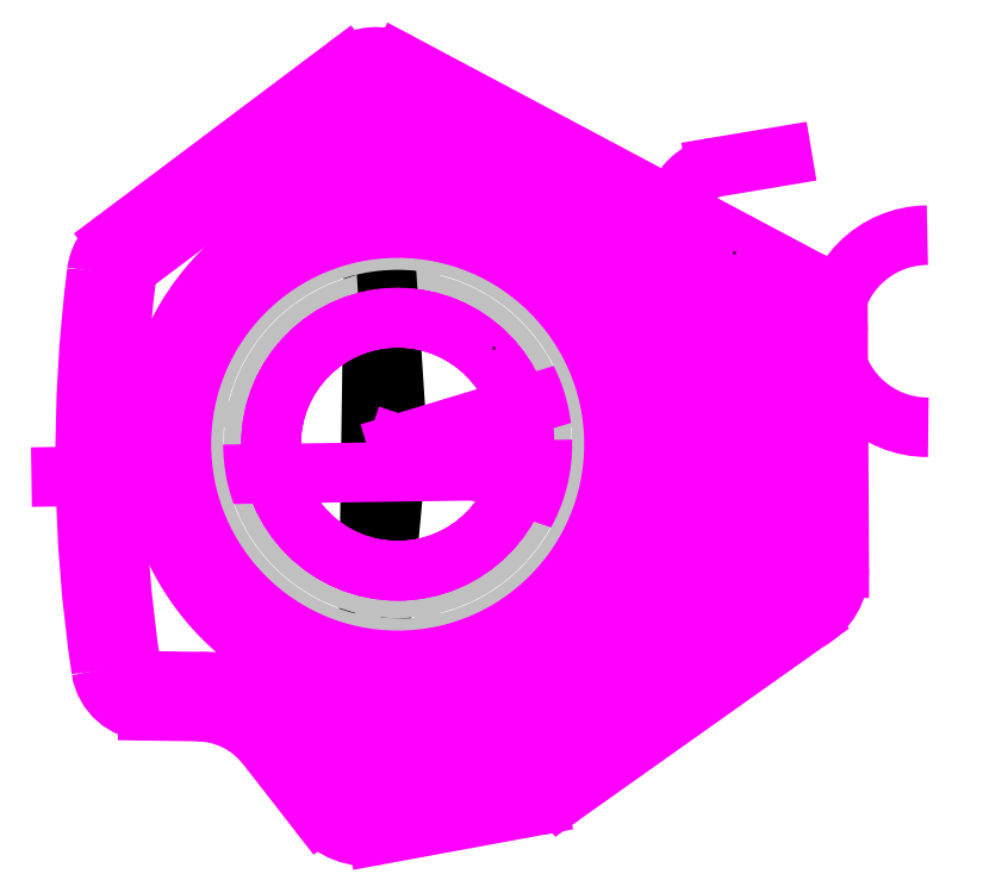
<metadata>
{"format":"dxf","ext":"dxf","renderer":"ezdxf+matplotlib","layout":"modelspace","background":"white","min_lineweight":24,"dpi":150}
</metadata>
<code>
0
SECTION
2
ENTITIES
0
CIRCLE
8
Default
10
-0.455
20
7.006
30
0
40
0.3035
0
POINT
8
Default
10
7.92
20
-2.675
30
0
0
LINE
8
Default
10
-0.455
20
7.006
30
0
11
-0.6549
21
-6.99
31
0
0
LINE
8
Default
10
-0.6549
20
-6.99
30
0
11
0
21
0
31
0
0
CIRCLE
8
Default
10
0
20
0
30
-0.625
40
2.638
0
CIRCLE
8
Default
10
3.625
20
-0
30
0
40
0.2656
0
CIRCLE
8
Default
10
0
20
0
30
-0.625
40
3
0
CIRCLE
8
Default
10
0
20
-3.625
30
0
40
0.2656
0
CIRCLE
8
Default
10
0
20
3.625
30
0
40
0.2656
0
CIRCLE
8
Default
10
-3.625
20
-0
30
0
40
0.2656
0
CIRCLE
8
Default
10
-0.6549
20
-6.99
30
0
40
0.3035
0
ARC
8
Default
10
-0.455
20
7.006
30
0
40
0.56
50
61.98
51
126.9
0
LINE
8
Default
10
-5.568
20
3.865
30
0
11
-0.7914
21
7.454
31
0
0
ARC
8
Default
10
-5.267
20
3.465
30
0
40
0.5
50
126.9
51
172.8
0
ARC
8
Default
10
23.73
20
-0.223
30
0
40
29.74
50
172.8
51
188.5
0
ARC
8
Default
10
-5.179
20
-4.551
30
0
40
0.5
50
188.5
51
269.2
0
LINE
8
Default
10
-5.186
20
-5.051
30
-0
11
-4.151
21
-5.066
31
0
0
ARC
8
Default
10
-4.184
20
-7.41
30
0
40
2.344
50
37.87
51
89.18
0
LINE
8
Default
10
-1.246
20
-7.371
30
0
11
-2.334
21
-5.971
31
0
0
ARC
8
Default
10
-5.333
20
-3.354
30
0
40
1.825
50
89.18
51
89.45
0
LINE
8
Default
10
-0.455
20
7.006
30
0
11
0
21
0
31
0
0
ARC
8
Default
10
-0.6538
20
-6.91
30
0
40
0.75
50
217.9
51
280.4
0
LINE
8
Default
10
2.837
20
-7.03
30
0
11
-0.5179
21
-7.648
31
0
0
ARC
8
Default
10
2.701
20
-6.292
30
-0
40
0.75
50
280.4
51
305.4
0
LINE
8
Default
10
8.237
20
-3.285
30
0
11
3.135
21
-6.904
31
0
0
ARC
8
Default
10
8.671
20
-3.897
30
-0
40
0.75
50
119.3
51
125.4
0
LINE
8
Default
10
-7
20
-0.675
30
0
11
7
21
-0.475
31
0
0
POINT
8
Default
10
-7
20
-0.675
30
0
0
POINT
8
Default
10
7
20
-0.475
30
0
0
POINT
8
Default
10
0
20
0
30
0
0
LINE
8
Default
10
8.125
20
2.46
30
0
11
0
21
0
31
0
0
POINT
8
Default
10
8.125
20
2.46
30
0
0
LINE
8
Default
10
7.92
20
-2.675
30
0
11
0
21
0
31
0
0
LINE
8
Default
10
7.92
20
-2.675
30
0
11
8.125
21
2.46
31
0
0
LINE
8
Default
10
7.92
20
-2.675
30
0
11
-0.6549
21
-6.99
31
0
0
LINE
8
Default
10
8.125
20
2.46
30
0
11
-0.455
21
7.006
31
0
0
INSERT
8
Default
2
Object_0
10
-10.16
20
-10.16
30
0
50
1.571
0
POINT
8
Default
10
-0.339
20
-7.615
30
0
0
POINT
8
Default
10
8.275
20
-3.258
30
0
0
POINT
8
Default
10
3
20
-7
30
0
0
ARC
8
Default
10
7.936
20
-2.589
30
-0
40
0.75
50
299.3
51
360.3
0
LINE
8
Default
10
8.686
20
-2.585
30
0
11
8.663
21
2.341
31
0
0
ARC
8
Default
10
7.913
20
2.338
30
-0
40
0.75
50
0.275
51
61.98
0
LINE
8
Default
10
8.265
20
3
30
0
11
-0.1919
21
7.501
31
0
0
CIRCLE
8
Default
10
-0.455
20
7.006
30
0
40
0.111
0
CIRCLE
8
Default
10
-0.455
20
7.006
30
0
40
0.116
0
CIRCLE
8
Default
10
-0.6549
20
-6.99
30
0
40
0.111
0
CIRCLE
8
Default
10
-0.6549
20
-6.99
30
0
40
0.116
0
ARC
8
Default
10
7.913
20
2.338
30
0
40
1.117
50
0.275
51
61.98
0
ARC
8
Default
10
11.03
20
2.353
30
0
40
2
50
90.28
51
180.3
0
LINE
8
Default
10
9.03
20
2.343
30
0
11
9.054
21
-2.583
31
0
0
ARC
8
Default
10
7.936
20
-2.589
30
0
40
1.117
50
299.3
51
360.3
0
ARC
8
Default
10
8.671
20
-3.897
30
0
40
0.3825
50
119.3
51
125.4
0
LINE
8
Default
10
8.45
20
-3.585
30
0
11
3.348
21
-7.204
31
0
0
ARC
8
Default
10
2.701
20
-6.292
30
0
40
1.117
50
280.4
51
305.4
0
LINE
8
Default
10
2.904
20
-7.391
30
0
11
-0.4513
21
-8.009
31
0
0
ARC
8
Default
10
-0.6538
20
-6.91
30
0
40
1.117
50
217.9
51
280.4
0
LINE
8
Default
10
-1.536
20
-7.596
30
0
11
-2.624
21
-6.197
31
0
0
ARC
8
Default
10
-4.184
20
-7.41
30
0
40
1.976
50
37.87
51
89.18
0
LINE
8
Default
10
-4.156
20
-5.434
30
0
11
-5.191
21
-5.419
31
-0
0
ARC
8
Default
10
-5.179
20
-4.551
30
-0
40
0.8675
50
188.5
51
269.2
0
ARC
8
Default
10
23.73
20
-0.223
30
0
40
30.1
50
172.8
51
188.5
0
ARC
8
Default
10
-5.267
20
3.465
30
0
40
0.8675
50
126.9
51
172.8
0
LINE
8
Default
10
-5.789
20
4.159
30
0
11
-1.012
21
7.748
31
0
0
ARC
8
Default
10
-0.455
20
7.006
30
0
40
0.9275
50
61.98
51
126.9
0
LINE
8
Default
10
-0.01922
20
7.825
30
0
11
8.438
21
3.324
31
0
0
ARC
8
Default
10
11.03
20
2.353
30
0
40
2
50
180.3
51
270.3
0
LINE
8
Default
10
8.435
20
3.32
30
0
11
-0.02157
21
7.821
31
0
0
ARC
8
Default
10
-0.455
20
7.006
30
0
40
0.9225
50
61.98
51
126.9
0
LINE
8
Default
10
-1.009
20
7.744
30
0
11
-5.786
21
4.155
31
0
0
ARC
8
Default
10
-5.267
20
3.465
30
0
40
0.8625
50
126.9
51
172.8
0
ARC
8
Default
10
23.73
20
-0.223
30
0
40
30.1
50
172.8
51
188.5
0
ARC
8
Default
10
-5.179
20
-4.551
30
-0
40
0.8625
50
188.5
51
269.2
0
LINE
8
Default
10
-5.191
20
-5.414
30
-0
11
-4.156
21
-5.429
31
0
0
ARC
8
Default
10
-4.184
20
-7.41
30
0
40
1.981
50
37.87
51
89.18
0
LINE
8
Default
10
-2.62
20
-6.194
30
0
11
-1.532
21
-7.593
31
0
0
ARC
8
Default
10
-0.6538
20
-6.91
30
0
40
1.113
50
217.9
51
280.4
0
LINE
8
Default
10
-0.4523
20
-8.004
30
0
11
2.903
21
-7.387
31
0
0
ARC
8
Default
10
2.701
20
-6.292
30
0
40
1.113
50
280.4
51
305.4
0
LINE
8
Default
10
3.345
20
-7.2
30
0
11
8.447
21
-3.581
31
0
0
ARC
8
Default
10
8.671
20
-3.897
30
0
40
0.3875
50
119.3
51
125.4
0
ARC
8
Default
10
7.936
20
-2.589
30
0
40
1.113
50
299.3
51
360.3
0
LINE
8
Default
10
9.049
20
-2.584
30
0
11
9.025
21
2.343
31
0
0
ARC
8
Default
10
7.913
20
2.338
30
0
40
1.113
50
0.275
51
61.98
0
CIRCLE
8
Default
10
0
20
0
30
-0.625
40
2.632
0
CIRCLE
8
Default
10
0
20
0
30
-0.125
40
4.251
0
CIRCLE
8
Default
10
0
20
0
30
-0.625
40
2.632
0
CIRCLE
8
Default
10
0
20
0
30
-0.625
40
2.638
0
POINT
8
Default
10
-0.455
20
7.006
30
0
0
POINT
8
Default
10
-0.6549
20
-6.99
30
0
0
POINT
8
Default
10
-5.351
20
-3.277
30
0
0
POINT
8
Default
10
-5.255
20
3.429
30
0
0
ARC
8
Default
10
-0.455
20
7.006
30
0
40
1.06
50
61.98
51
126.9
0
LINE
8
Default
10
-1.092
20
7.854
30
0
11
-5.868
21
4.264
31
0
0
ARC
8
Default
10
-5.267
20
3.465
30
0
40
1
50
126.9
51
172.8
0
ARC
8
Default
10
23.73
20
-0.223
30
0
40
30.24
50
172.8
51
188.5
0
ARC
8
Default
10
-5.179
20
-4.551
30
0
40
1
50
188.5
51
269.2
0
LINE
8
Default
10
-5.193
20
-5.551
30
-0
11
-4.158
21
-5.566
31
0
0
ARC
8
Default
10
-4.184
20
-7.41
30
0
40
1.844
50
37.87
51
89.18
0
LINE
8
Default
10
-2.729
20
-6.278
30
0
11
-1.641
21
-7.678
31
0
0
ARC
8
Default
10
-0.6538
20
-6.91
30
0
40
1.25
50
217.9
51
280.4
0
LINE
8
Default
10
-0.4273
20
-8.14
30
0
11
2.928
21
-7.522
31
0
0
ARC
8
Default
10
2.701
20
-6.292
30
-0
40
1.25
50
280.4
51
305.4
0
LINE
8
Default
10
3.424
20
-7.312
30
0
11
8.526
21
-3.693
31
0
0
ARC
8
Default
10
8.671
20
-3.897
30
-0
40
0.25
50
119.3
51
125.4
0
ARC
8
Default
10
7.936
20
-2.589
30
-0
40
1.25
50
299.3
51
360.3
0
LINE
8
Default
10
9.186
20
-2.583
30
0
11
9.163
21
2.344
31
0
0
ARC
8
Default
10
7.913
20
2.338
30
-0
40
1.25
50
0.275
51
61.98
0
LINE
8
Default
10
8.5
20
3.441
30
0
11
0.04303
21
7.942
31
0
0
CIRCLE
8
Default
10
0
20
0
30
0
40
4.5
0
POINT
8
Default
10
8
20
6
30
0
0
LINE
8
Default
10
6.615
20
5.768
30
0
11
8
21
6
31
0
0
LINE
8
1002
10
5.125
20
-0
30
0
11
5.125
21
-0
31
1.969
0
ARC
8
Default
10
6.78
20
4.781
30
0
40
1
50
99.53
51
242
0
LINE
8
Default
10
6.31
20
3.899
30
0
11
8.206
21
2.889
31
0
0
ARC
8
Default
10
7.913
20
2.338
30
-0
40
0.625
50
0.275
51
61.98
0
LINE
8
Default
10
8.561
20
-2.586
30
0
11
8.538
21
2.341
31
0
0
ARC
8
Default
10
7.936
20
-2.589
30
-0
40
0.625
50
299.3
51
360.3
0
ARC
8
Default
10
8.671
20
-3.897
30
-0
40
0.875
50
119.3
51
125.4
0
LINE
8
Default
10
3.063
20
-6.802
30
0
11
8.165
21
-3.183
31
0
0
ARC
8
Default
10
2.701
20
-6.292
30
-0
40
0.625
50
280.4
51
305.4
0
LINE
8
Default
10
-0.5406
20
-7.525
30
0
11
2.814
21
-6.907
31
0
0
ARC
8
Default
10
-0.6538
20
-6.91
30
0
40
0.625
50
217.9
51
280.4
0
LINE
8
Default
10
-2.235
20
-5.894
30
0
11
-1.147
21
-7.294
31
0
0
ARC
8
Default
10
-4.184
20
-7.41
30
0
40
2.469
50
37.87
51
89.18
0
LINE
8
Default
10
-5.184
20
-4.926
30
-0
11
-4.149
21
-4.941
31
0
0
ARC
8
Default
10
-5.179
20
-4.551
30
0
40
0.375
50
188.5
51
269.2
0
ARC
8
Default
10
23.73
20
-0.223
30
0
40
29.61
50
172.8
51
188.5
0
ARC
8
Default
10
-5.267
20
3.465
30
0
40
0.375
50
126.9
51
172.8
0
LINE
8
Default
10
-0.7163
20
7.354
30
0
11
-5.493
21
3.765
31
0
0
ARC
8
Default
10
-0.455
20
7.006
30
-0
40
0.435
50
61.98
51
126.9
0
LINE
8
Default
10
6.319
20
3.894
30
0
11
-0.2506
21
7.39
31
0
0
LINE
8
Default
10
6.026
20
3.342
30
0
11
6.319
21
3.894
31
0
0
LINE
8
Default
10
7.913
20
2.338
30
0
11
6.026
21
3.342
31
0
0
LINE
8
Default
10
7.936
20
-2.589
30
0
11
7.913
21
2.338
31
0
0
ARC
8
Default
10
8.671
20
-3.897
30
-0
40
1.5
50
119.3
51
125.4
0
LINE
8
Default
10
2.701
20
-6.292
30
0
11
7.803
21
-2.673
31
0
0
LINE
8
Default
10
-0.6538
20
-6.91
30
0
11
2.701
21
-6.292
31
0
0
LINE
8
Default
10
-1.742
20
-5.511
30
0
11
-0.6538
21
-6.91
31
0
0
ARC
8
Default
10
-4.184
20
-7.41
30
0
40
3.094
50
37.87
51
38.85
0
ARC
8
Default
10
0
20
0
30
0
40
5.75
50
252
51
360
0
ARC
8
Default
10
0
20
0
30
0
40
5.75
50
0
51
118.3
0
LINE
8
Default
10
-0.4375
20
6.782
30
0
11
-2.723
21
5.064
31
0
0
LINE
8
Default
10
6.025
20
3.342
30
0
11
-0.4375
21
6.782
31
0
0
LINE
8
Default
10
5.732
20
2.79
30
0
11
6.025
21
3.342
31
0
0
LINE
8
Default
10
7.29
20
1.961
30
0
11
5.732
21
2.79
31
0
0
LINE
8
Default
10
7.31
20
-2.257
30
0
11
7.29
21
1.961
31
0
0
LINE
8
Default
10
5.101
20
-3.824
30
0
11
7.31
21
-2.257
31
0
0
ARC
8
Default
10
0
20
0
30
0
40
6.375
50
323.1
51
360
0
TEXT
8
1002
10
4.485
20
-0
30
1.969
40
0.1968
1
Start Here
72
     1
11
5.125
21
-0
31
1.969
0
INSERT
8
Default
2
Object_1
10
11.74
20
-10.16
30
0
0
POINT
8
Default
10
7
20
4
30
0
0
ARC
8
Default
10
0
20
0
30
0
40
6.375
50
0
51
25.96
0
POINT
8
Default
10
2
20
2
30
0
0
LINE
8
Default
10
5.125
20
0.00012
30
0
11
5.732
21
2.79
31
0
0
ARC
8
Default
10
0
20
0
30
0
40
5.125
50
0.001342
51
360
0
ENDSEC
0
EOF

</code>
